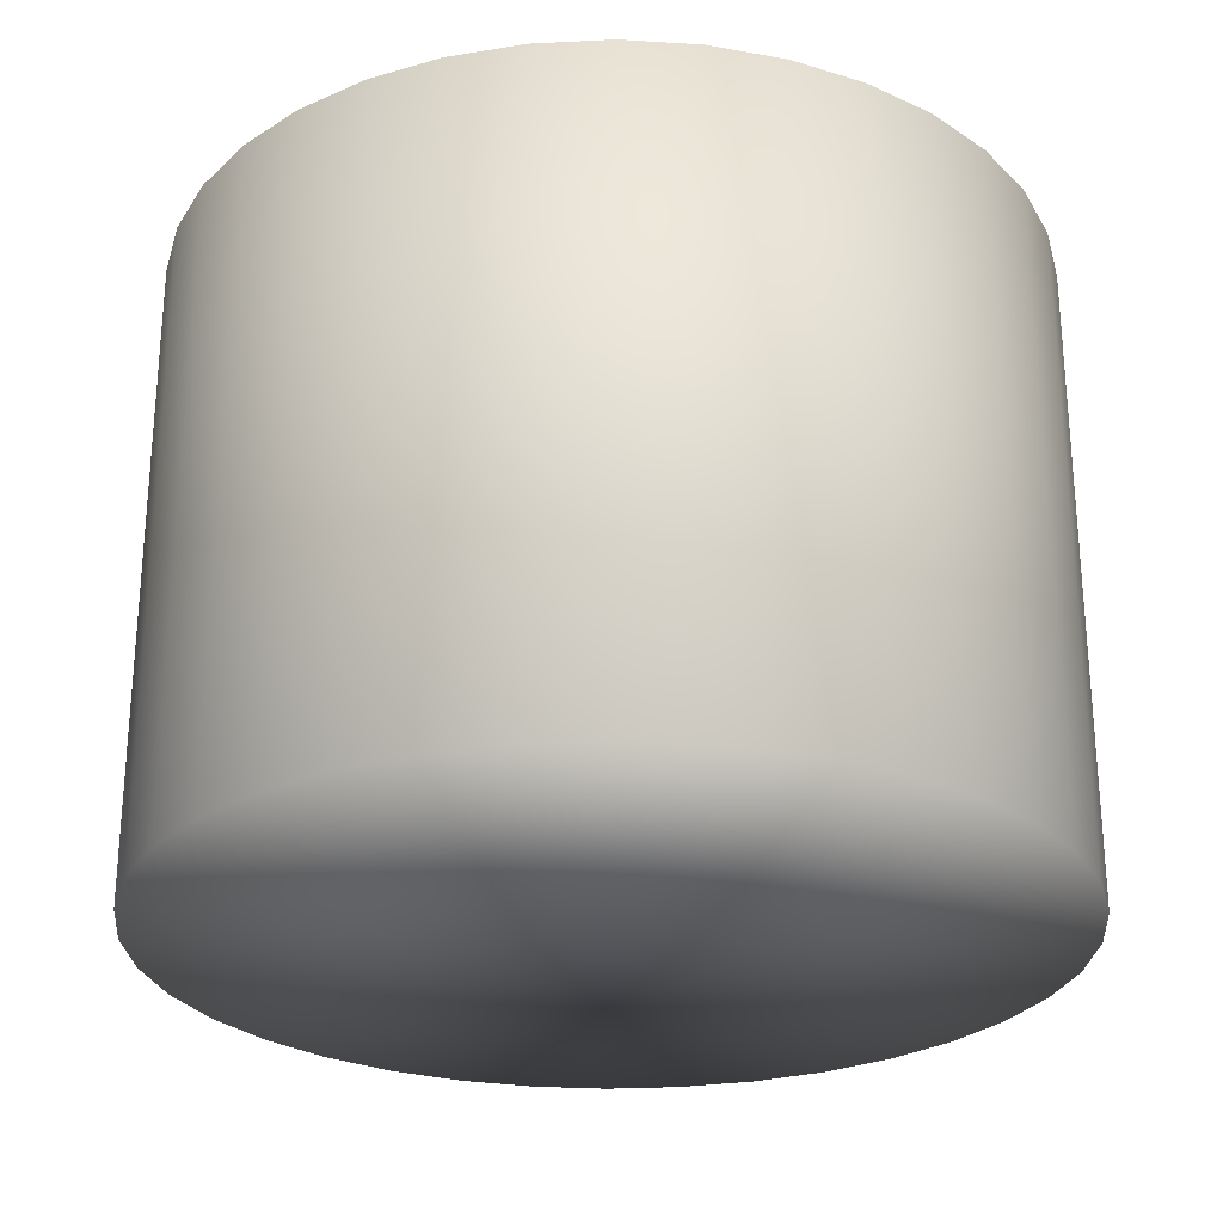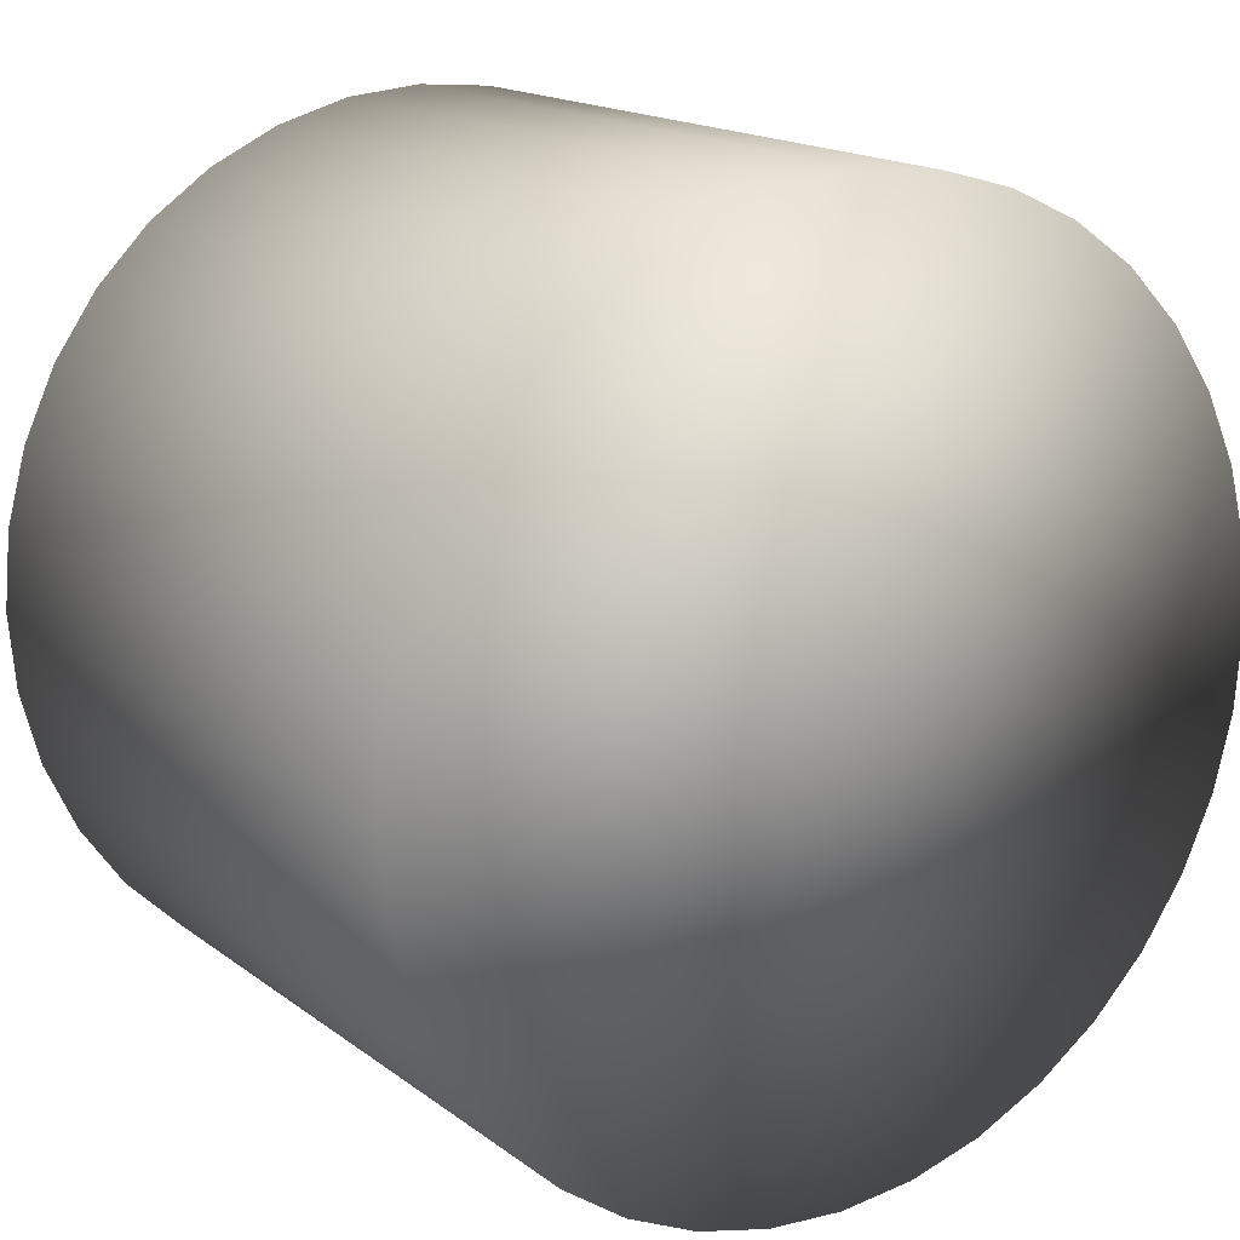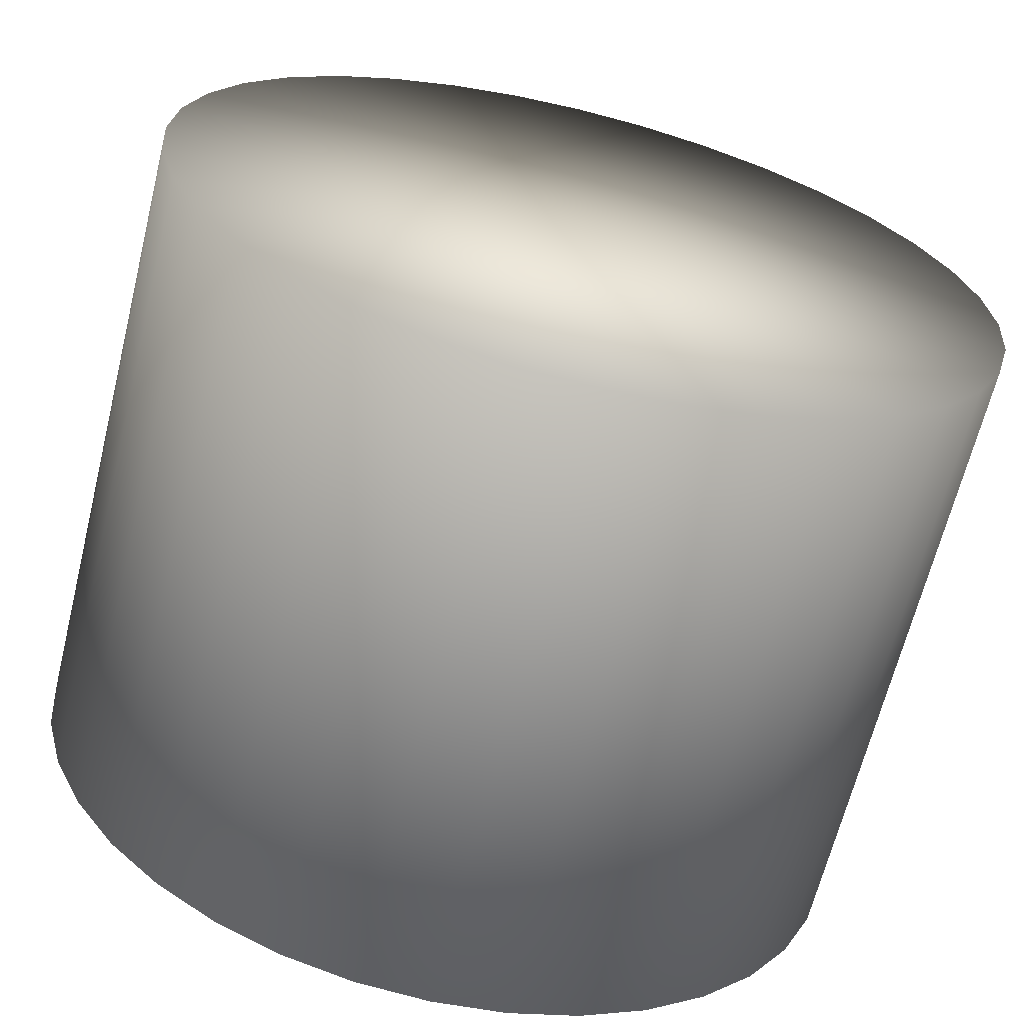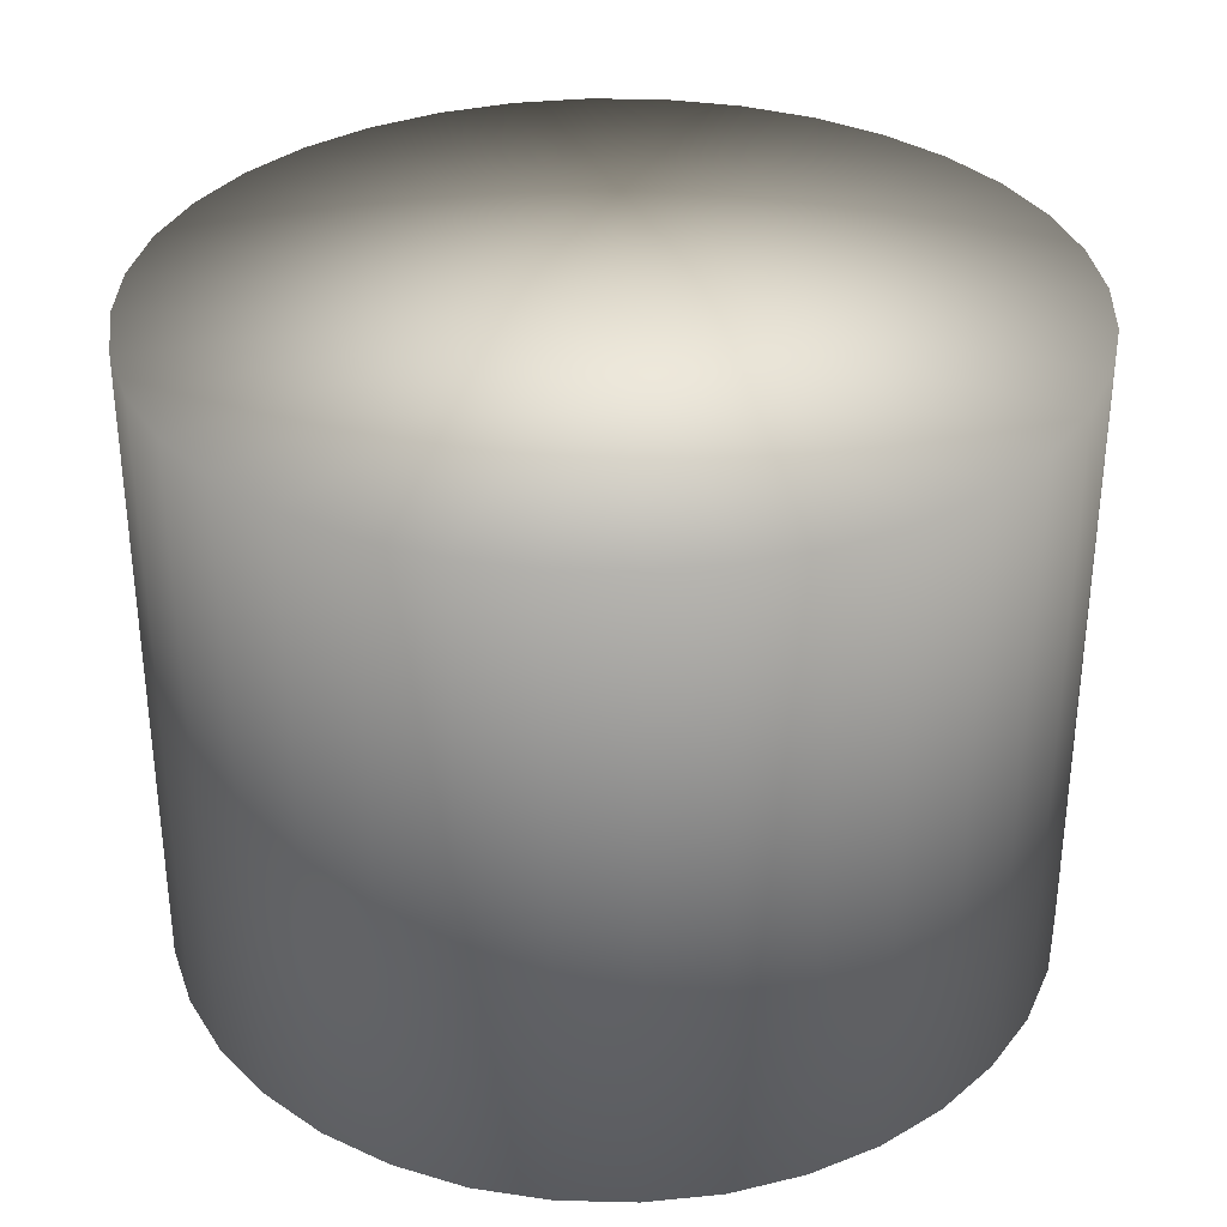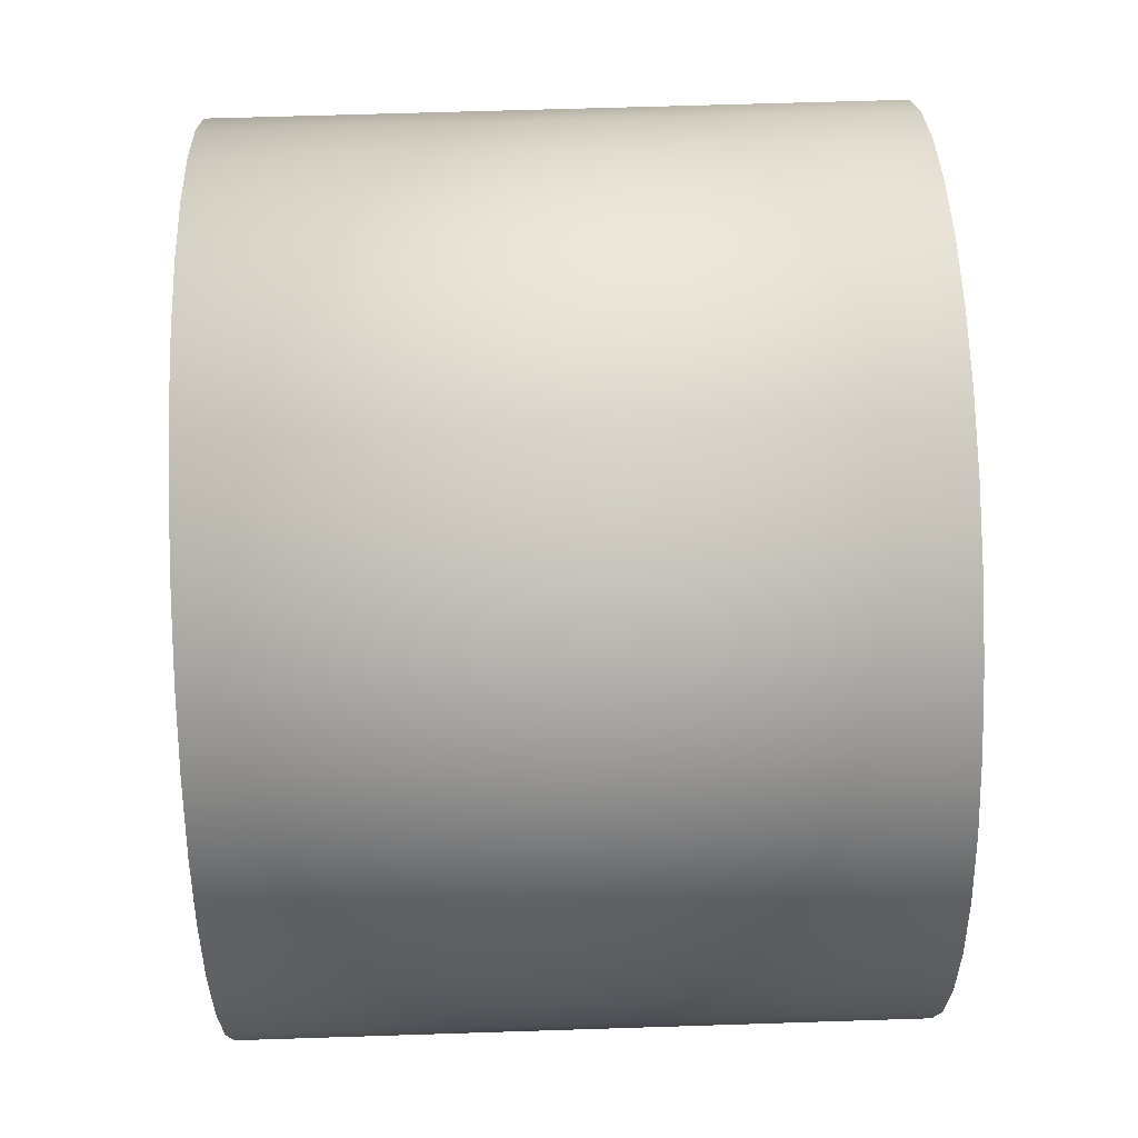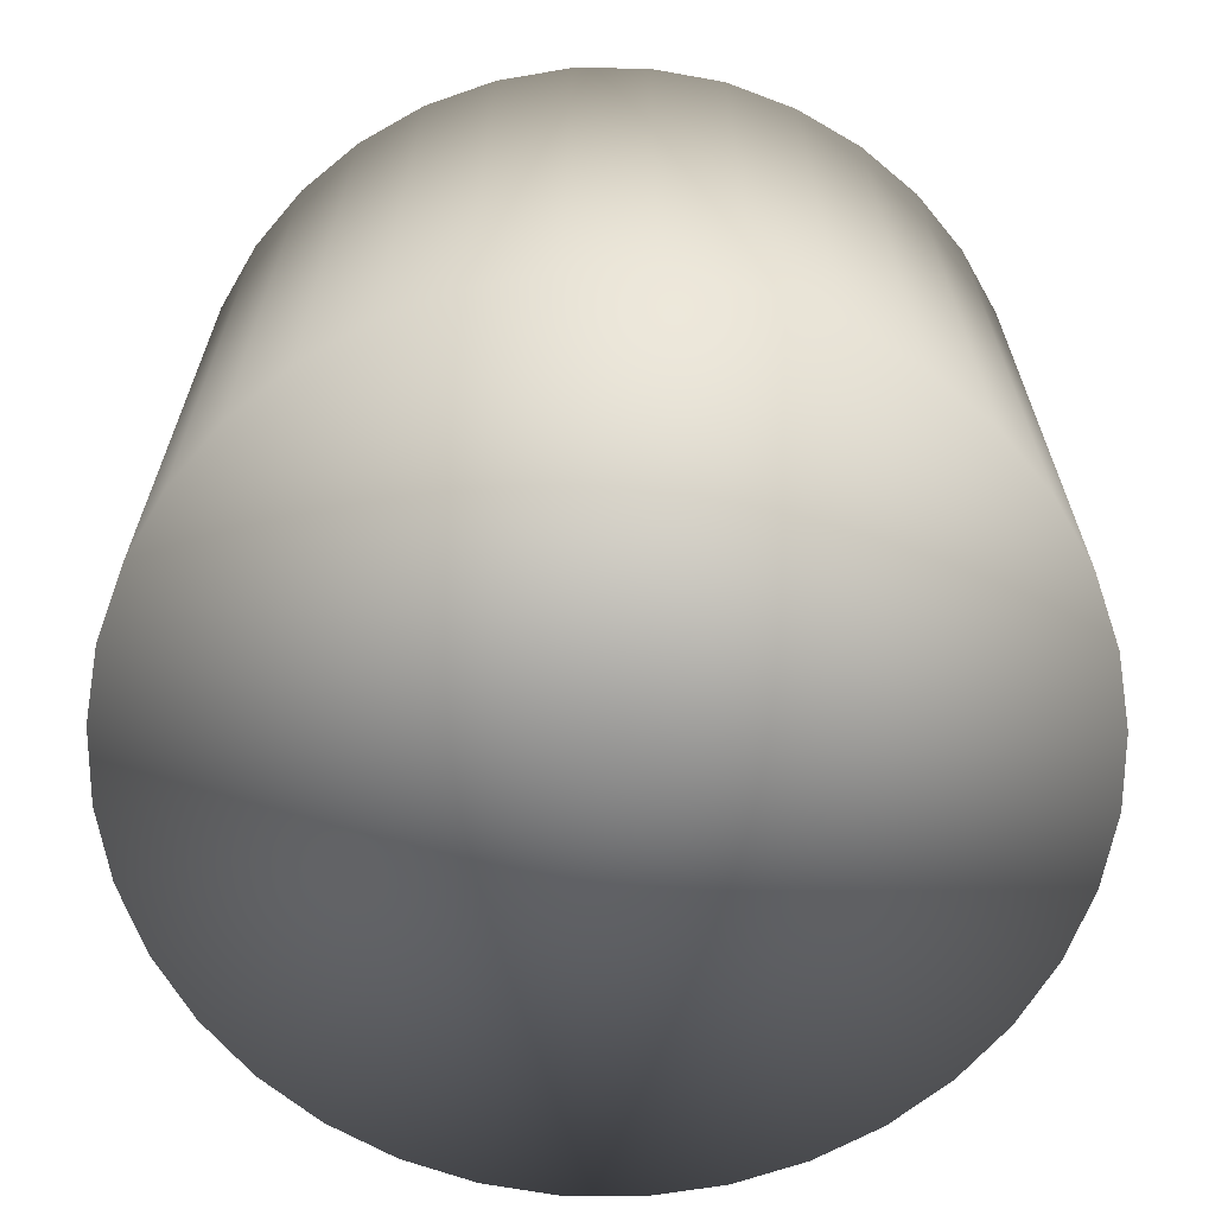
<metadata>
{"format":"obj","ext":"obj","renderer":"f3d","projection":"perspective","resolution":1024,"background":"white","views":[{"elev":-26.6,"azim":-140.6,"up":"+Y"},{"elev":16.7,"azim":145.5,"up":"+Z"},{"elev":-65.2,"azim":-13.9,"up":"+Z"},{"elev":33.6,"azim":-23.1,"up":"+Y"},{"elev":61.8,"azim":88.1,"up":"+Z"},{"elev":-65.5,"azim":-55.4,"up":"+Y"}]}
</metadata>
<code>
v 0.6163 0.1653 0.3583
v 0.6163 0.1577 0.3583
v 0.6154 0.1577 0.3583
v 0.6154 0.1653 0.3583
v 0.6163 0.1577 0.3633
v 0.6163 0.1653 0.3633
v 0.6145 0.1577 0.3586
v 0.6145 0.1653 0.3586
v 0.6137 0.1577 0.3589
v 0.6137 0.1653 0.3589
v 0.613 0.1577 0.3594
v 0.613 0.1653 0.3594
v 0.6124 0.1577 0.3601
v 0.6124 0.1653 0.3601
v 0.6119 0.1577 0.3608
v 0.6119 0.1653 0.3608
v 0.6115 0.1577 0.3616
v 0.6115 0.1653 0.3616
v 0.6113 0.1577 0.3624
v 0.6113 0.1653 0.3624
v 0.6112 0.1577 0.3633
v 0.6112 0.1653 0.3633
v 0.6113 0.1577 0.3642
v 0.6113 0.1653 0.3642
v 0.6115 0.1577 0.365
v 0.6115 0.1653 0.365
v 0.6119 0.1577 0.3658
v 0.6119 0.1653 0.3658
v 0.6124 0.1577 0.3666
v 0.6124 0.1653 0.3666
v 0.613 0.1577 0.3672
v 0.613 0.1653 0.3672
v 0.6137 0.1577 0.3677
v 0.6137 0.1653 0.3677
v 0.6145 0.1577 0.3681
v 0.6145 0.1653 0.3681
v 0.6154 0.1577 0.3683
v 0.6154 0.1653 0.3683
v 0.6163 0.1577 0.3684
v 0.6163 0.1653 0.3684
v 0.6172 0.1577 0.3683
v 0.6172 0.1653 0.3683
v 0.618 0.1577 0.3681
v 0.618 0.1653 0.3681
v 0.6188 0.1577 0.3677
v 0.6188 0.1653 0.3677
v 0.6195 0.1577 0.3672
v 0.6195 0.1653 0.3672
v 0.6202 0.1577 0.3666
v 0.6202 0.1653 0.3666
v 0.6207 0.1577 0.3658
v 0.6207 0.1653 0.3658
v 0.621 0.1577 0.365
v 0.621 0.1653 0.365
v 0.6213 0.1577 0.3642
v 0.6213 0.1653 0.3642
v 0.6213 0.1577 0.3633
v 0.6213 0.1653 0.3633
v 0.6213 0.1577 0.3624
v 0.6213 0.1653 0.3624
v 0.621 0.1577 0.3616
v 0.621 0.1653 0.3616
v 0.6207 0.1577 0.3608
v 0.6207 0.1653 0.3608
v 0.6202 0.1577 0.3601
v 0.6202 0.1653 0.3601
v 0.6195 0.1577 0.3594
v 0.6195 0.1653 0.3594
v 0.6188 0.1577 0.3589
v 0.6188 0.1653 0.3589
v 0.618 0.1577 0.3586
v 0.618 0.1653 0.3586
v 0.6172 0.1577 0.3583
v 0.6172 0.1653 0.3583
f 1 6 74
f 73 5 2
f 1 74 2
f 73 2 74
f 74 6 72
f 71 5 73
f 74 72 73
f 71 73 72
f 72 6 70
f 69 5 71
f 72 70 71
f 69 71 70
f 70 6 68
f 67 5 69
f 70 68 69
f 67 69 68
f 68 6 66
f 65 5 67
f 68 66 67
f 65 67 66
f 66 6 64
f 63 5 65
f 66 64 65
f 63 65 64
f 64 6 62
f 61 5 63
f 64 62 63
f 61 63 62
f 62 6 60
f 59 5 61
f 62 60 61
f 59 61 60
f 60 6 58
f 57 5 59
f 60 58 59
f 57 59 58
f 58 6 56
f 55 5 57
f 58 56 57
f 55 57 56
f 56 6 54
f 53 5 55
f 56 54 55
f 53 55 54
f 54 6 52
f 51 5 53
f 54 52 53
f 51 53 52
f 52 6 50
f 49 5 51
f 52 50 51
f 49 51 50
f 50 6 48
f 47 5 49
f 50 48 49
f 47 49 48
f 48 6 46
f 45 5 47
f 48 46 47
f 45 47 46
f 46 6 44
f 43 5 45
f 46 44 45
f 43 45 44
f 44 6 42
f 41 5 43
f 44 42 43
f 41 43 42
f 42 6 40
f 39 5 41
f 42 40 41
f 39 41 40
f 40 6 38
f 37 5 39
f 40 38 39
f 37 39 38
f 38 6 36
f 35 5 37
f 38 36 37
f 35 37 36
f 36 6 34
f 33 5 35
f 36 34 35
f 33 35 34
f 34 6 32
f 31 5 33
f 34 32 33
f 31 33 32
f 32 6 30
f 29 5 31
f 32 30 31
f 29 31 30
f 30 6 28
f 27 5 29
f 30 28 29
f 27 29 28
f 28 6 26
f 25 5 27
f 28 26 27
f 25 27 26
f 26 6 24
f 23 5 25
f 26 24 25
f 23 25 24
f 24 6 22
f 21 5 23
f 24 22 23
f 21 23 22
f 22 6 20
f 19 5 21
f 22 20 21
f 19 21 20
f 20 6 18
f 17 5 19
f 20 18 19
f 17 19 18
f 18 6 16
f 15 5 17
f 18 16 17
f 15 17 16
f 16 6 14
f 13 5 15
f 16 14 15
f 13 15 14
f 14 6 12
f 11 5 13
f 14 12 13
f 11 13 12
f 12 6 10
f 9 5 11
f 12 10 11
f 9 11 10
f 10 6 8
f 7 5 9
f 10 8 9
f 7 9 8
f 8 6 4
f 3 5 7
f 8 4 7
f 3 7 4
f 4 6 1
f 2 5 3
f 4 1 3
f 2 3 1

</code>
